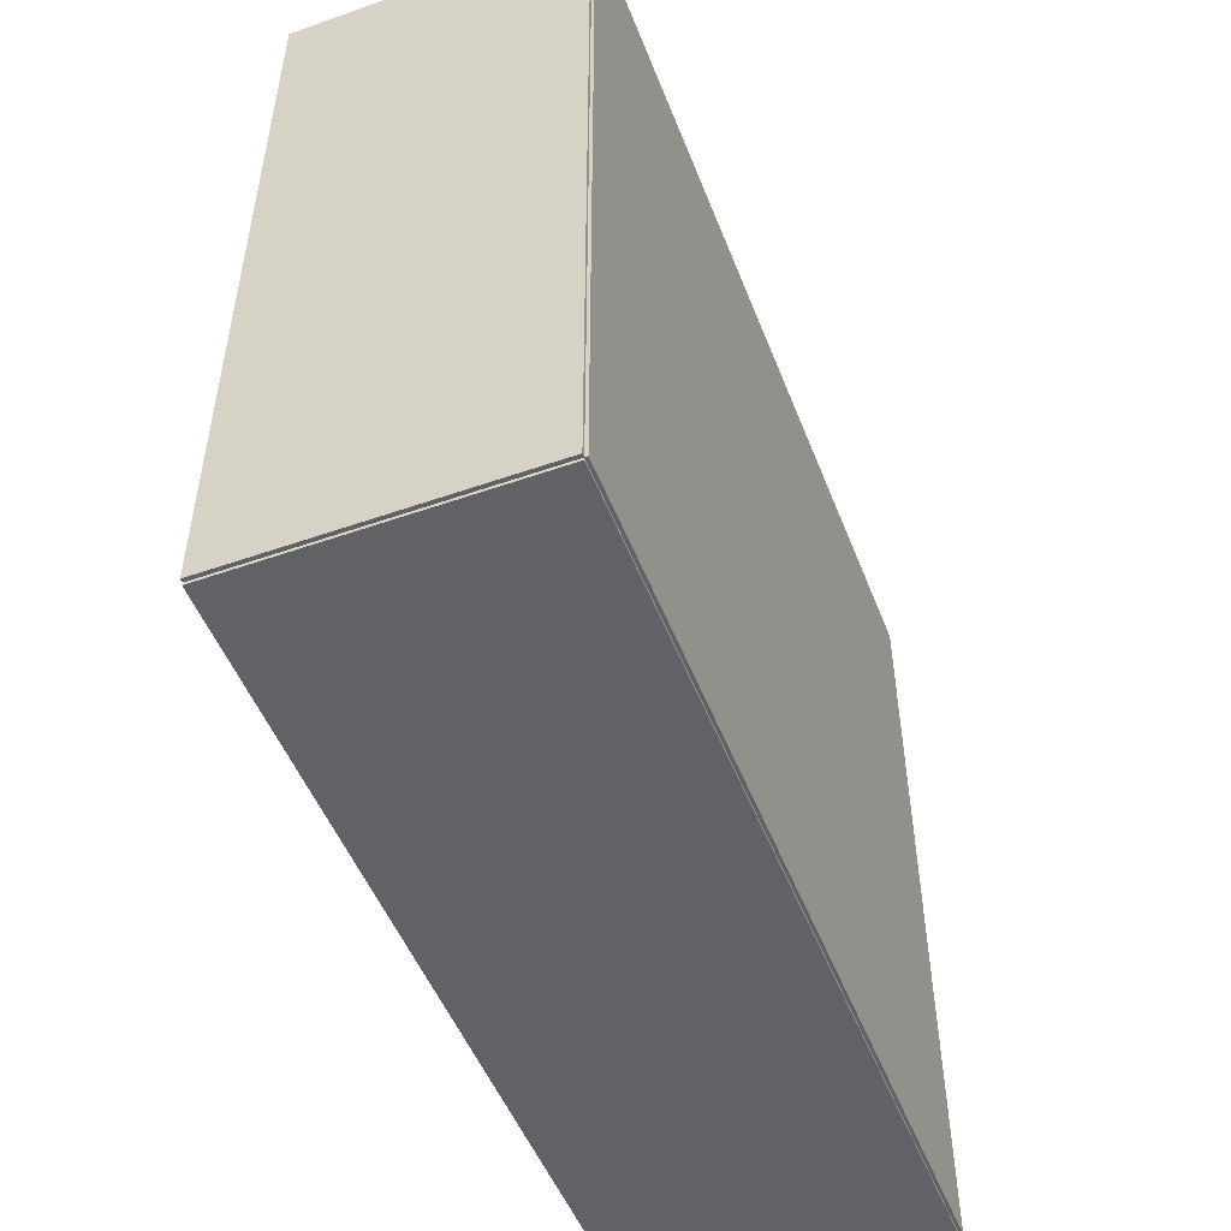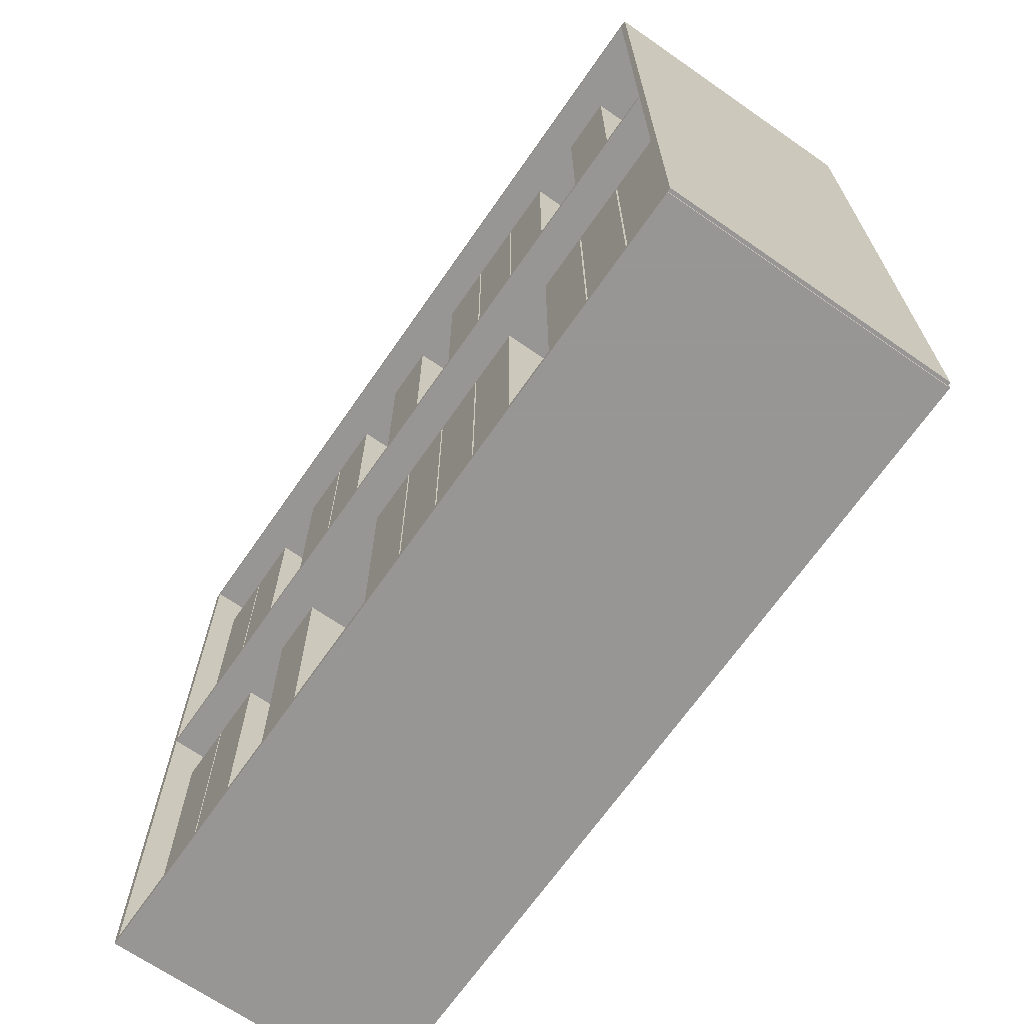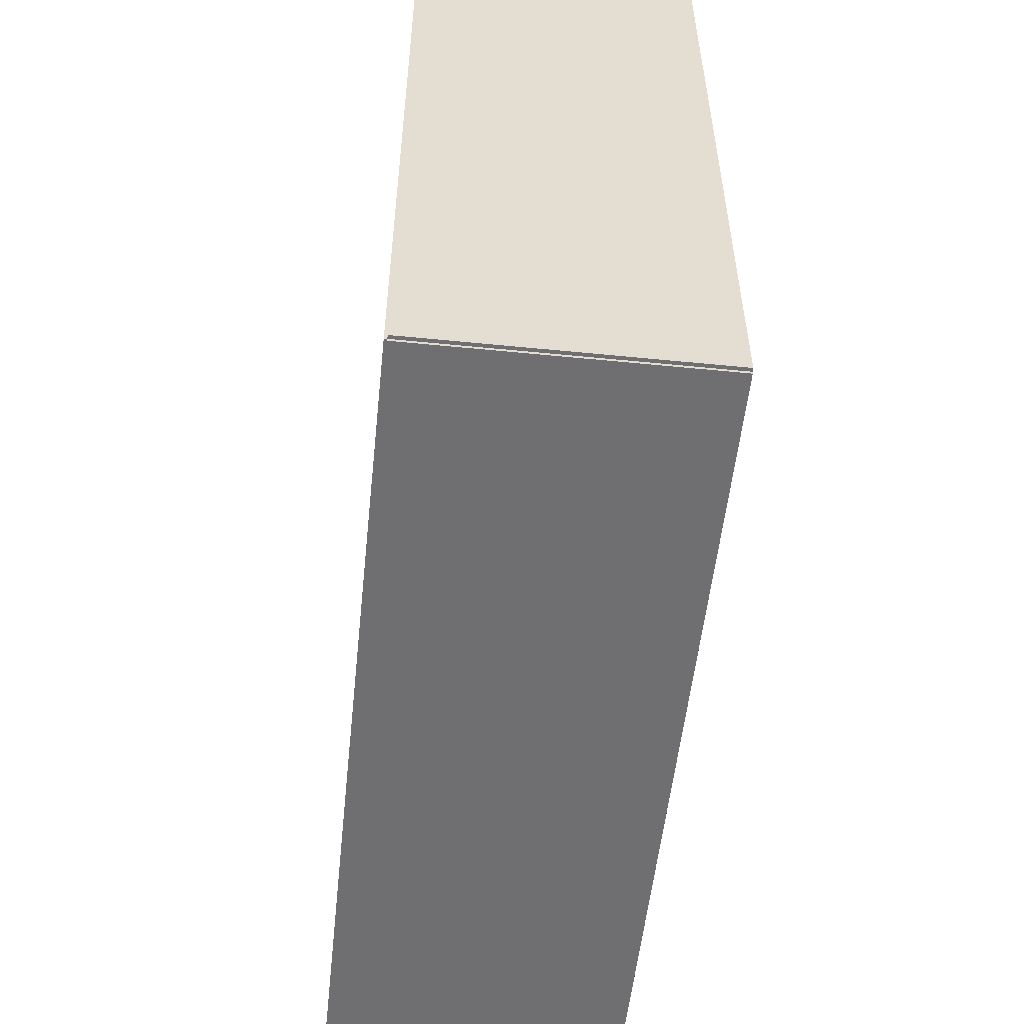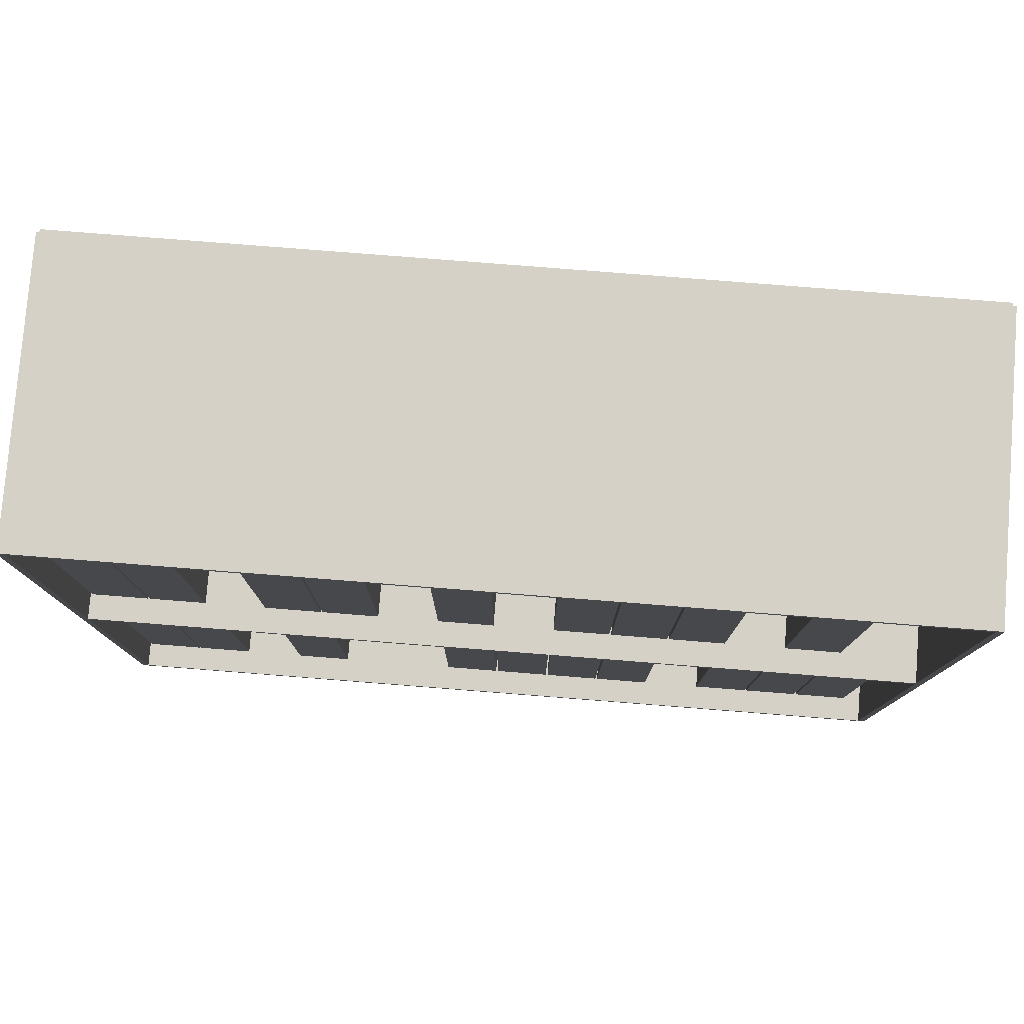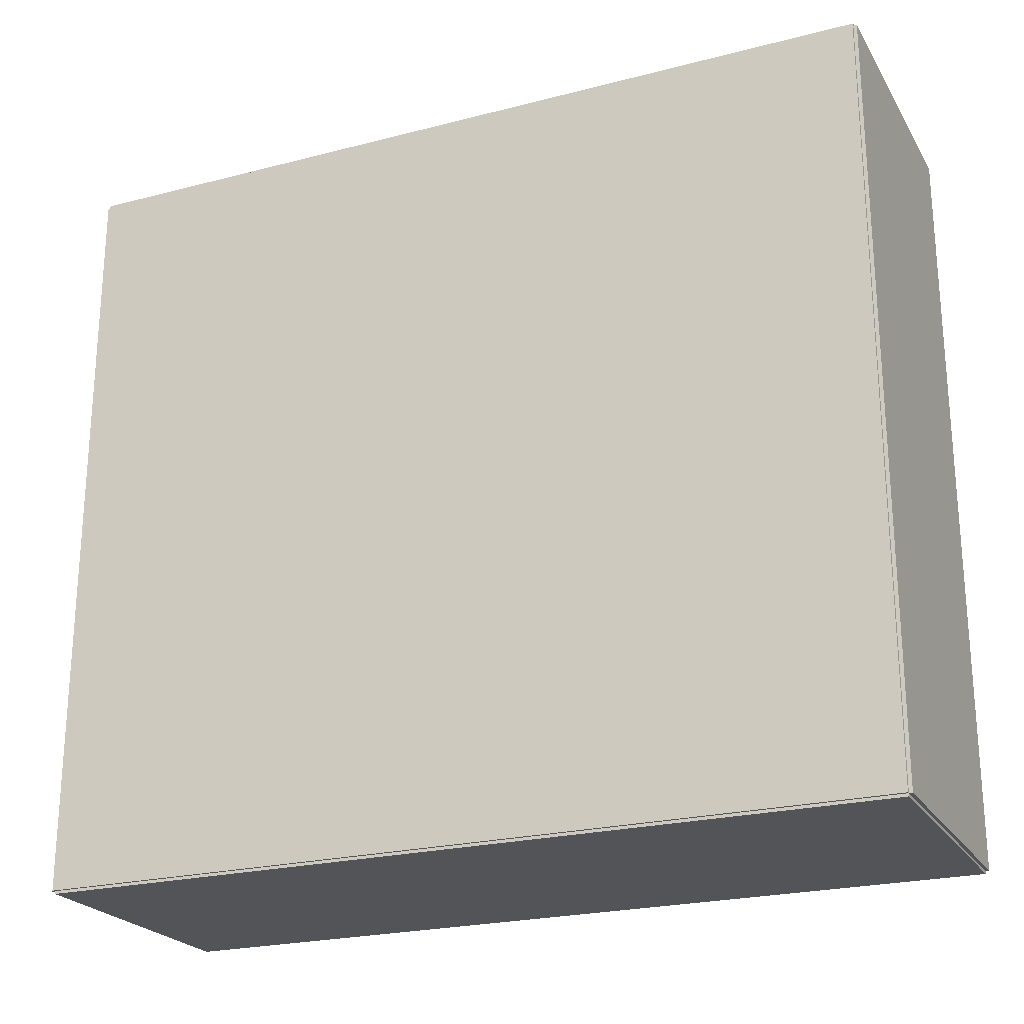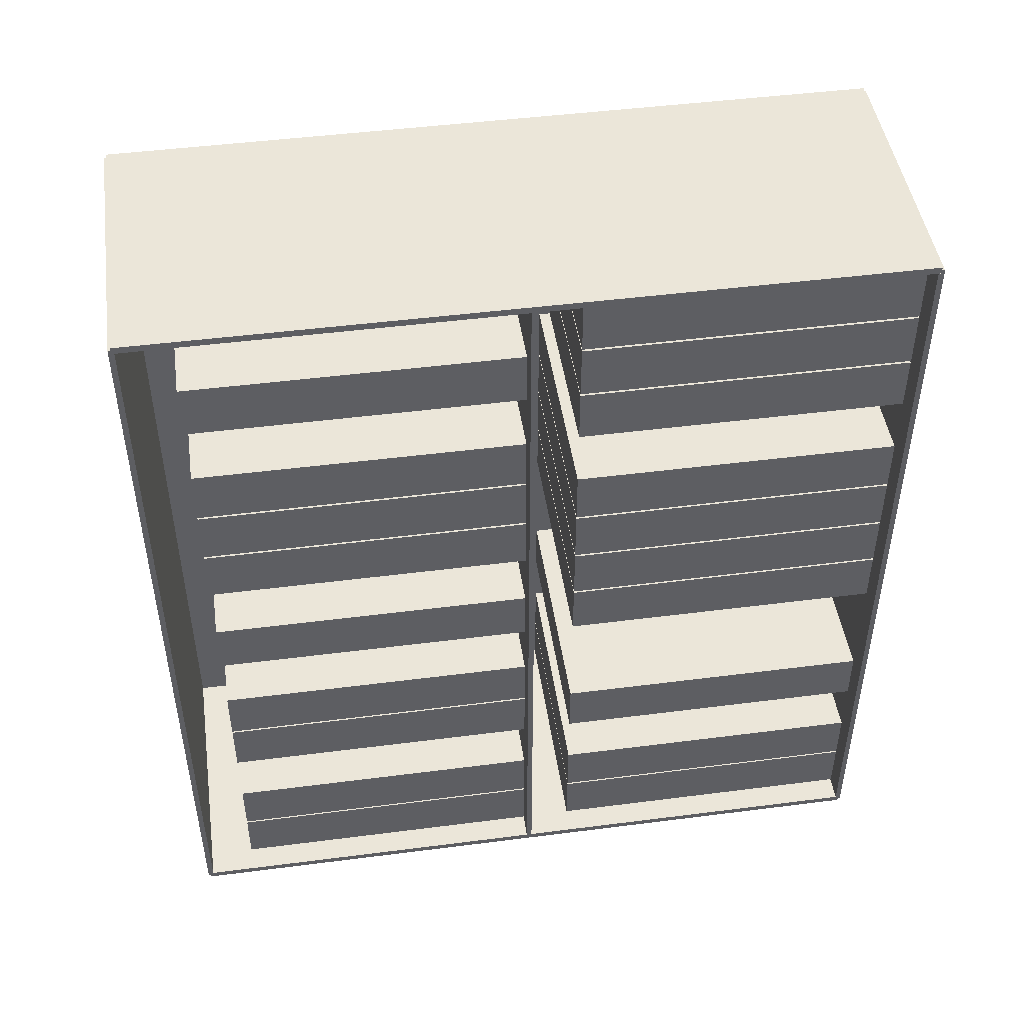
<metadata>
{"format":"obj","ext":"obj","renderer":"f3d","projection":"perspective","resolution":1024,"background":"white","views":[{"elev":-50.6,"azim":-159.0,"up":"+Z"},{"elev":-68.0,"azim":145.2,"up":"+Z"},{"elev":-54.7,"azim":-6.0,"up":"+Z"},{"elev":79.1,"azim":94.5,"up":"+Z"},{"elev":-23.3,"azim":-66.3,"up":"+Z"},{"elev":47.0,"azim":81.7,"up":"+Y"}]}
</metadata>
<code>
v -0.1018 -0.3022 -0.002006
v -0.1018 -0.3022 0.002006
v -0.1018 0.3022 -0.002006
v -0.1018 0.3022 0.002006
v 0.1018 -0.3022 -0.002006
v 0.1018 -0.3022 0.002006
v 0.1018 0.3022 -0.002006
v 0.1018 0.3022 0.002006
v -0.09984 -0.3022 0
v -0.1039 -0.3022 0
v -0.09984 0.3022 0
v -0.1039 0.3022 0
v -0.09984 -0.3022 0.5486
v -0.1039 -0.3022 0.5486
v -0.09984 0.3022 0.5486
v -0.1039 0.3022 0.5486
v -0.1018 -0.3022 0.2723
v -0.1018 -0.3022 0.2763
v -0.1018 0.3022 0.2723
v -0.1018 0.3022 0.2763
v 0.1018 -0.3022 0.2723
v 0.1018 -0.3022 0.2763
v 0.1018 0.3022 0.2723
v 0.1018 0.3022 0.2763
v -0.1018 0.2998 0.5486
v -0.1018 0.3047 0.5486
v -0.1018 0.2998 0
v -0.1018 0.3047 0
v 0.1018 0.2998 0.5486
v 0.1018 0.3047 0.5486
v 0.1018 0.2998 0
v 0.1018 0.3047 0
v -0.1018 -0.2998 0
v -0.1018 -0.3047 0
v -0.1018 -0.2998 0.5486
v -0.1018 -0.3047 0.5486
v 0.1018 -0.2998 0
v 0.1018 -0.3047 0
v 0.1018 -0.2998 0.5486
v 0.1018 -0.3047 0.5486
v -0.1018 -0.3022 0.5465
v -0.1018 -0.3022 0.5506
v -0.1018 0.3022 0.5465
v -0.1018 0.3022 0.5506
v 0.1018 -0.3022 0.5465
v 0.1018 -0.3022 0.5506
v 0.1018 0.3022 0.5465
v 0.1018 0.3022 0.5506
v -0.09784 -0.2579 0
v -0.09784 -0.2982 0
v -0.09784 -0.2579 0.2385
v -0.09784 -0.2982 0.2385
v 0.08379 -0.2579 0
v 0.08379 -0.2982 0
v 0.08379 -0.2579 0.2385
v 0.08379 -0.2982 0.2385
v -0.09784 -0.216 0
v -0.09784 -0.2564 0
v -0.09784 -0.216 0.2385
v -0.09784 -0.2564 0.2385
v 0.08379 -0.216 0
v 0.08379 -0.2564 0
v 0.08379 -0.216 0.2385
v 0.08379 -0.2564 0.2385
v -0.09784 -0.1323 0
v -0.09784 -0.1726 0
v -0.09784 -0.1323 0.2385
v -0.09784 -0.1726 0.2385
v 0.08379 -0.1323 0
v 0.08379 -0.1726 0
v 0.08379 -0.1323 0.2385
v 0.08379 -0.1726 0.2385
v -0.09784 -0.006691 0
v -0.09784 -0.047 0
v -0.09784 -0.006691 0.2385
v -0.09784 -0.047 0.2385
v 0.08379 -0.006691 0
v 0.08379 -0.047 0
v 0.08379 -0.006691 0.2385
v 0.08379 -0.047 0.2385
v -0.09784 0.03518 0
v -0.09784 -0.005133 0
v -0.09784 0.03518 0.2385
v -0.09784 -0.005133 0.2385
v 0.08379 0.03518 0
v 0.08379 -0.005133 0
v 0.08379 0.03518 0.2385
v 0.08379 -0.005133 0.2385
v -0.09784 0.07705 0
v -0.09784 0.03674 0
v -0.09784 0.07705 0.2385
v -0.09784 0.03674 0.2385
v 0.08379 0.07705 0
v 0.08379 0.03674 0
v 0.08379 0.07705 0.2385
v 0.08379 0.03674 0.2385
v -0.09784 0.1189 0
v -0.09784 0.07861 0
v -0.09784 0.1189 0.2385
v -0.09784 0.07861 0.2385
v 0.08379 0.1189 0
v 0.08379 0.07861 0
v 0.08379 0.1189 0.2385
v 0.08379 0.07861 0.2385
v -0.09784 0.2027 0
v -0.09784 0.1623 0
v -0.09784 0.2027 0.2385
v -0.09784 0.1623 0.2385
v 0.08379 0.2027 0
v 0.08379 0.1623 0
v 0.08379 0.2027 0.2385
v 0.08379 0.1623 0.2385
v -0.09784 0.2445 0
v -0.09784 0.2042 0
v -0.09784 0.2445 0.2385
v -0.09784 0.2042 0.2385
v 0.08379 0.2445 0
v 0.08379 0.2042 0
v 0.08379 0.2445 0.2385
v 0.08379 0.2042 0.2385
v -0.09784 0.2864 0
v -0.09784 0.2461 0
v -0.09784 0.2864 0.2385
v -0.09784 0.2461 0.2385
v 0.08379 0.2864 0
v 0.08379 0.2461 0
v 0.08379 0.2864 0.2385
v 0.08379 0.2461 0.2385
v -0.09784 -0.2579 0.2743
v -0.09784 -0.2982 0.2743
v -0.09784 -0.2579 0.5128
v -0.09784 -0.2982 0.5128
v 0.08379 -0.2579 0.2743
v 0.08379 -0.2982 0.2743
v 0.08379 -0.2579 0.5128
v 0.08379 -0.2982 0.5128
v -0.09784 -0.216 0.2743
v -0.09784 -0.2564 0.2743
v -0.09784 -0.216 0.5128
v -0.09784 -0.2564 0.5128
v 0.08379 -0.216 0.2743
v 0.08379 -0.2564 0.2743
v 0.08379 -0.216 0.5128
v 0.08379 -0.2564 0.5128
v -0.09784 -0.1323 0.2743
v -0.09784 -0.1726 0.2743
v -0.09784 -0.1323 0.5128
v -0.09784 -0.1726 0.5128
v 0.08379 -0.1323 0.2743
v 0.08379 -0.1726 0.2743
v 0.08379 -0.1323 0.5128
v 0.08379 -0.1726 0.5128
v -0.09784 -0.09043 0.2743
v -0.09784 -0.1307 0.2743
v -0.09784 -0.09043 0.5128
v -0.09784 -0.1307 0.5128
v 0.08379 -0.09043 0.2743
v 0.08379 -0.1307 0.2743
v 0.08379 -0.09043 0.5128
v 0.08379 -0.1307 0.5128
v -0.09784 -0.006691 0.2743
v -0.09784 -0.047 0.2743
v -0.09784 -0.006691 0.5128
v -0.09784 -0.047 0.5128
v 0.08379 -0.006691 0.2743
v 0.08379 -0.047 0.2743
v 0.08379 -0.006691 0.5128
v 0.08379 -0.047 0.5128
v -0.09784 0.07705 0.2743
v -0.09784 0.03674 0.2743
v -0.09784 0.07705 0.5128
v -0.09784 0.03674 0.5128
v 0.08379 0.07705 0.2743
v 0.08379 0.03674 0.2743
v 0.08379 0.07705 0.5128
v 0.08379 0.03674 0.5128
v -0.09784 0.1189 0.2743
v -0.09784 0.07861 0.2743
v -0.09784 0.1189 0.5128
v -0.09784 0.07861 0.5128
v 0.08379 0.1189 0.2743
v 0.08379 0.07861 0.2743
v 0.08379 0.1189 0.5128
v 0.08379 0.07861 0.5128
v -0.09784 0.1608 0.2743
v -0.09784 0.1205 0.2743
v -0.09784 0.1608 0.5128
v -0.09784 0.1205 0.5128
v 0.08379 0.1608 0.2743
v 0.08379 0.1205 0.2743
v 0.08379 0.1608 0.5128
v 0.08379 0.1205 0.5128
v -0.09784 0.2445 0.2743
v -0.09784 0.2042 0.2743
v -0.09784 0.2445 0.5128
v -0.09784 0.2042 0.5128
v 0.08379 0.2445 0.2743
v 0.08379 0.2042 0.2743
v 0.08379 0.2445 0.5128
v 0.08379 0.2042 0.5128
f 2 4 1
f 5 2 1
f 1 4 3
f 3 5 1
f 2 8 4
f 6 2 5
f 6 8 2
f 4 8 3
f 7 5 3
f 3 8 7
f 7 6 5
f 8 6 7
f 10 12 9
f 13 10 9
f 9 12 11
f 11 13 9
f 10 16 12
f 14 10 13
f 14 16 10
f 12 16 11
f 15 13 11
f 11 16 15
f 15 14 13
f 16 14 15
f 18 20 17
f 21 18 17
f 17 20 19
f 19 21 17
f 18 24 20
f 22 18 21
f 22 24 18
f 20 24 19
f 23 21 19
f 19 24 23
f 23 22 21
f 24 22 23
f 26 28 25
f 29 26 25
f 25 28 27
f 27 29 25
f 26 32 28
f 30 26 29
f 30 32 26
f 28 32 27
f 31 29 27
f 27 32 31
f 31 30 29
f 32 30 31
f 34 36 33
f 37 34 33
f 33 36 35
f 35 37 33
f 34 40 36
f 38 34 37
f 38 40 34
f 36 40 35
f 39 37 35
f 35 40 39
f 39 38 37
f 40 38 39
f 42 44 41
f 45 42 41
f 41 44 43
f 43 45 41
f 42 48 44
f 46 42 45
f 46 48 42
f 44 48 43
f 47 45 43
f 43 48 47
f 47 46 45
f 48 46 47
f 50 52 49
f 53 50 49
f 49 52 51
f 51 53 49
f 50 56 52
f 54 50 53
f 54 56 50
f 52 56 51
f 55 53 51
f 51 56 55
f 55 54 53
f 56 54 55
f 58 60 57
f 61 58 57
f 57 60 59
f 59 61 57
f 58 64 60
f 62 58 61
f 62 64 58
f 60 64 59
f 63 61 59
f 59 64 63
f 63 62 61
f 64 62 63
f 66 68 65
f 69 66 65
f 65 68 67
f 67 69 65
f 66 72 68
f 70 66 69
f 70 72 66
f 68 72 67
f 71 69 67
f 67 72 71
f 71 70 69
f 72 70 71
f 74 76 73
f 77 74 73
f 73 76 75
f 75 77 73
f 74 80 76
f 78 74 77
f 78 80 74
f 76 80 75
f 79 77 75
f 75 80 79
f 79 78 77
f 80 78 79
f 82 84 81
f 85 82 81
f 81 84 83
f 83 85 81
f 82 88 84
f 86 82 85
f 86 88 82
f 84 88 83
f 87 85 83
f 83 88 87
f 87 86 85
f 88 86 87
f 90 92 89
f 93 90 89
f 89 92 91
f 91 93 89
f 90 96 92
f 94 90 93
f 94 96 90
f 92 96 91
f 95 93 91
f 91 96 95
f 95 94 93
f 96 94 95
f 98 100 97
f 101 98 97
f 97 100 99
f 99 101 97
f 98 104 100
f 102 98 101
f 102 104 98
f 100 104 99
f 103 101 99
f 99 104 103
f 103 102 101
f 104 102 103
f 106 108 105
f 109 106 105
f 105 108 107
f 107 109 105
f 106 112 108
f 110 106 109
f 110 112 106
f 108 112 107
f 111 109 107
f 107 112 111
f 111 110 109
f 112 110 111
f 114 116 113
f 117 114 113
f 113 116 115
f 115 117 113
f 114 120 116
f 118 114 117
f 118 120 114
f 116 120 115
f 119 117 115
f 115 120 119
f 119 118 117
f 120 118 119
f 122 124 121
f 125 122 121
f 121 124 123
f 123 125 121
f 122 128 124
f 126 122 125
f 126 128 122
f 124 128 123
f 127 125 123
f 123 128 127
f 127 126 125
f 128 126 127
f 130 132 129
f 133 130 129
f 129 132 131
f 131 133 129
f 130 136 132
f 134 130 133
f 134 136 130
f 132 136 131
f 135 133 131
f 131 136 135
f 135 134 133
f 136 134 135
f 138 140 137
f 141 138 137
f 137 140 139
f 139 141 137
f 138 144 140
f 142 138 141
f 142 144 138
f 140 144 139
f 143 141 139
f 139 144 143
f 143 142 141
f 144 142 143
f 146 148 145
f 149 146 145
f 145 148 147
f 147 149 145
f 146 152 148
f 150 146 149
f 150 152 146
f 148 152 147
f 151 149 147
f 147 152 151
f 151 150 149
f 152 150 151
f 154 156 153
f 157 154 153
f 153 156 155
f 155 157 153
f 154 160 156
f 158 154 157
f 158 160 154
f 156 160 155
f 159 157 155
f 155 160 159
f 159 158 157
f 160 158 159
f 162 164 161
f 165 162 161
f 161 164 163
f 163 165 161
f 162 168 164
f 166 162 165
f 166 168 162
f 164 168 163
f 167 165 163
f 163 168 167
f 167 166 165
f 168 166 167
f 170 172 169
f 173 170 169
f 169 172 171
f 171 173 169
f 170 176 172
f 174 170 173
f 174 176 170
f 172 176 171
f 175 173 171
f 171 176 175
f 175 174 173
f 176 174 175
f 178 180 177
f 181 178 177
f 177 180 179
f 179 181 177
f 178 184 180
f 182 178 181
f 182 184 178
f 180 184 179
f 183 181 179
f 179 184 183
f 183 182 181
f 184 182 183
f 186 188 185
f 189 186 185
f 185 188 187
f 187 189 185
f 186 192 188
f 190 186 189
f 190 192 186
f 188 192 187
f 191 189 187
f 187 192 191
f 191 190 189
f 192 190 191
f 194 196 193
f 197 194 193
f 193 196 195
f 195 197 193
f 194 200 196
f 198 194 197
f 198 200 194
f 196 200 195
f 199 197 195
f 195 200 199
f 199 198 197
f 200 198 199

</code>
